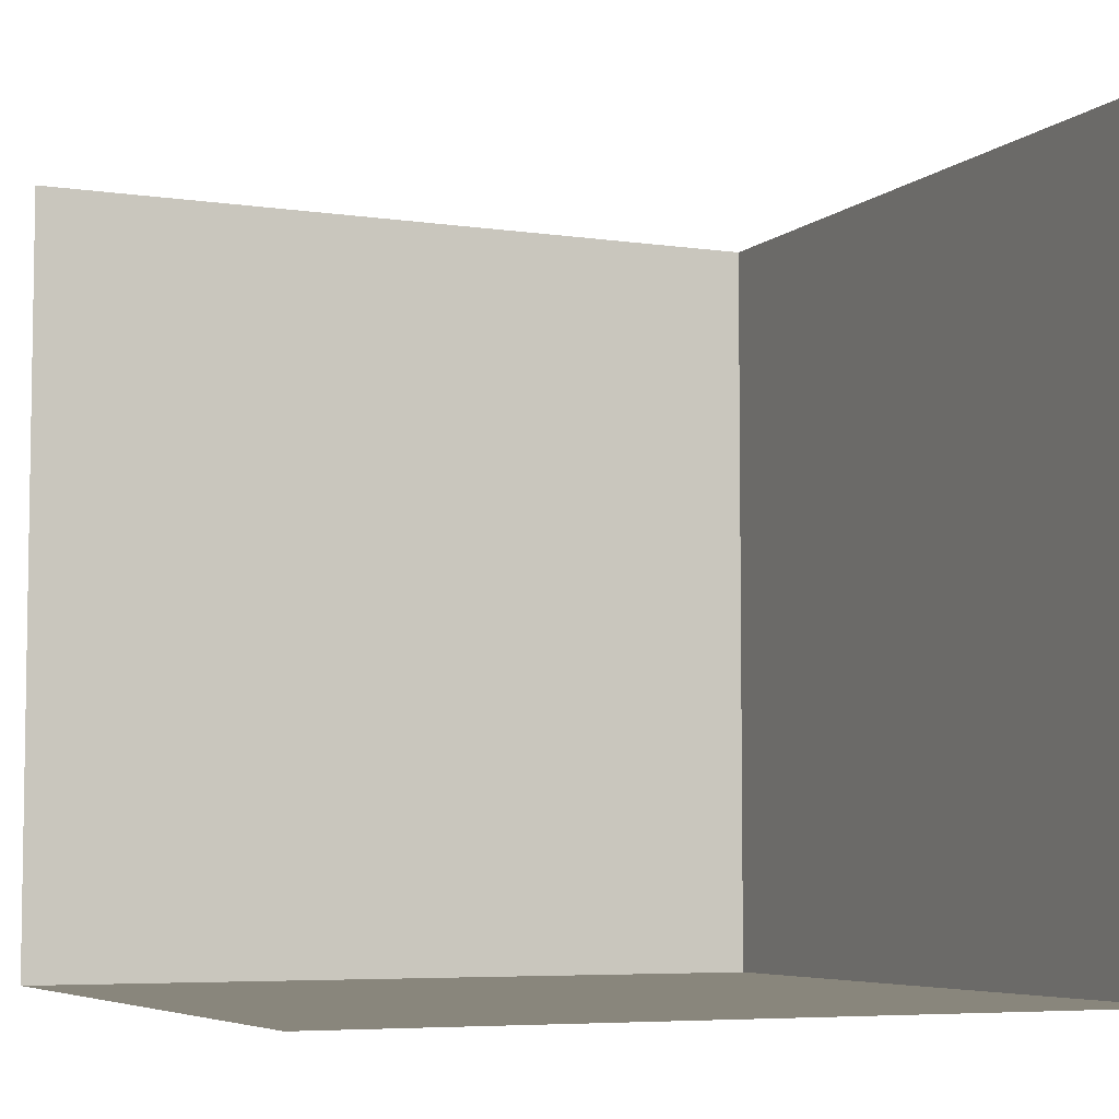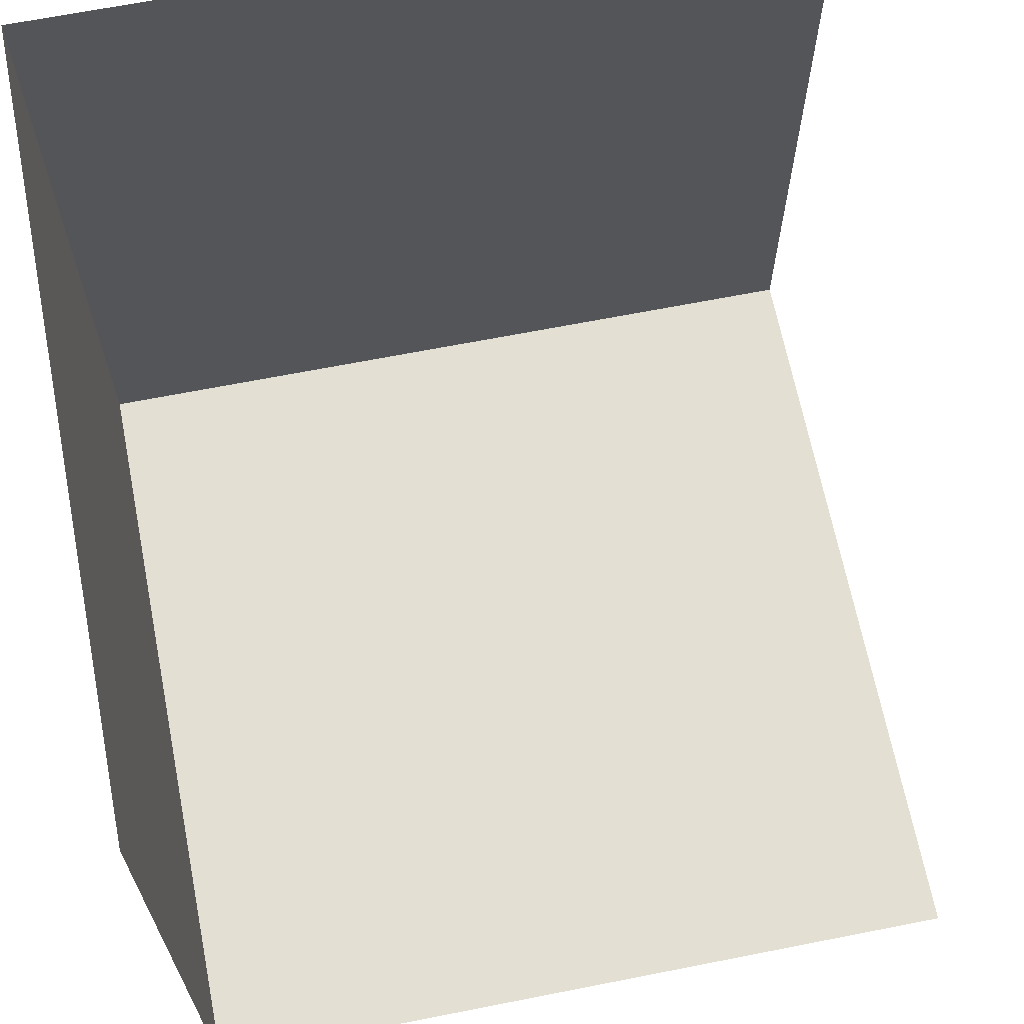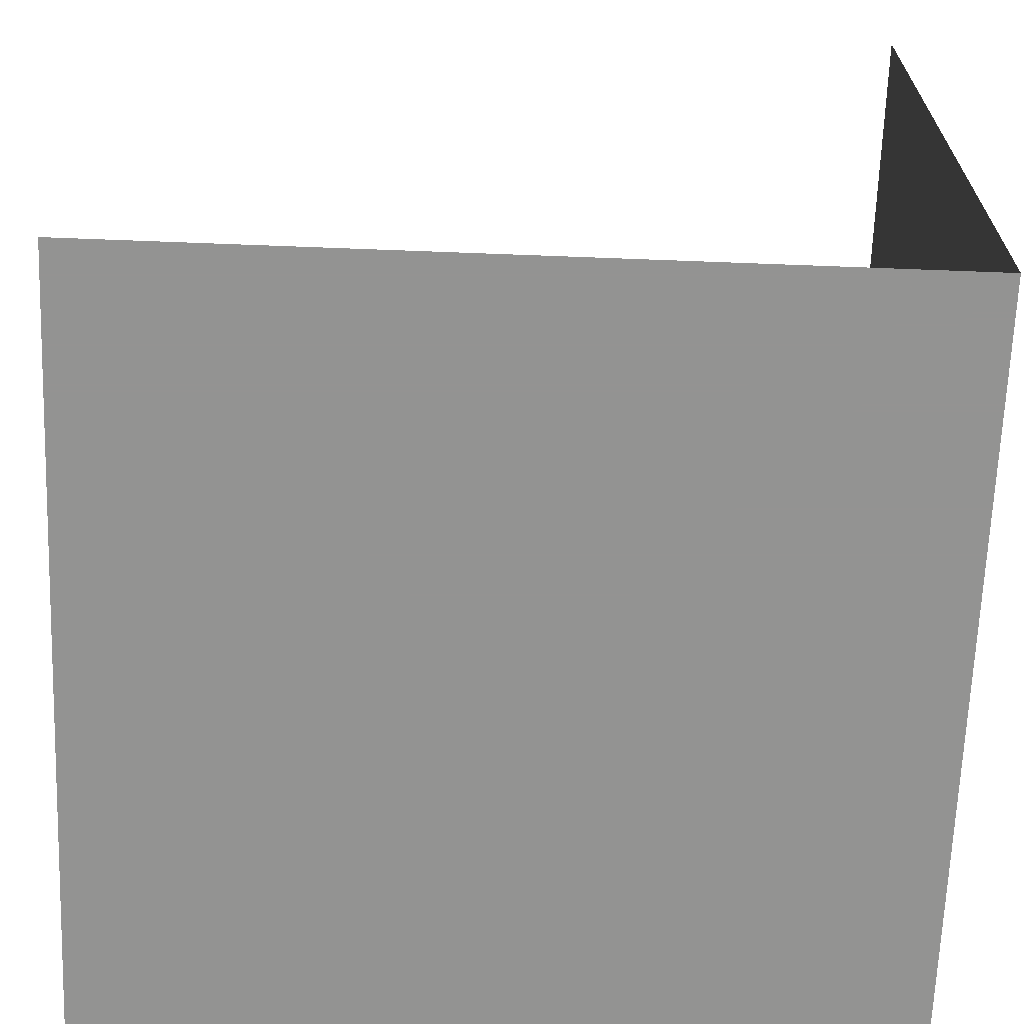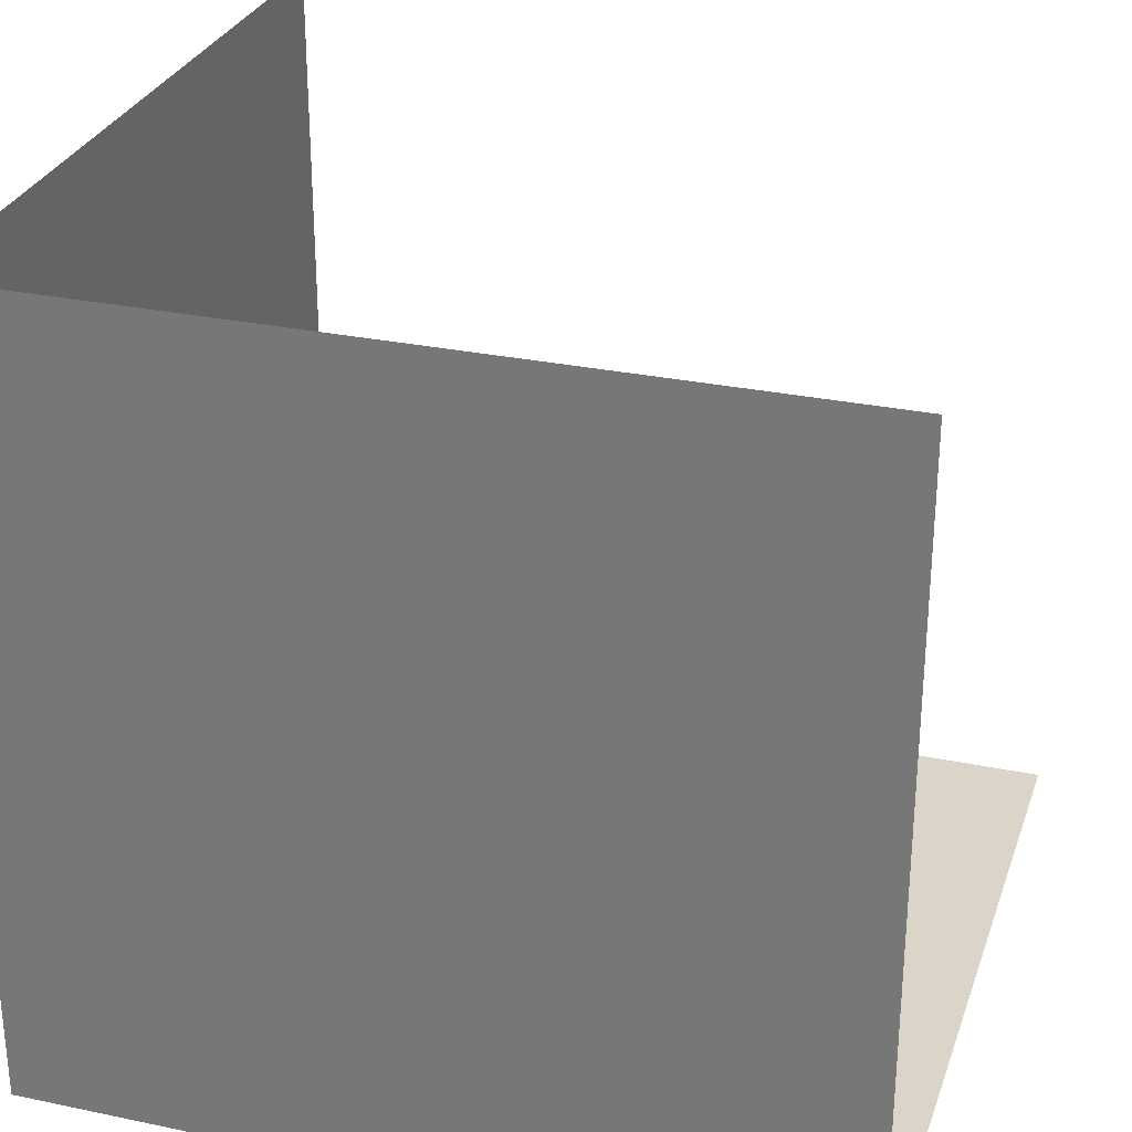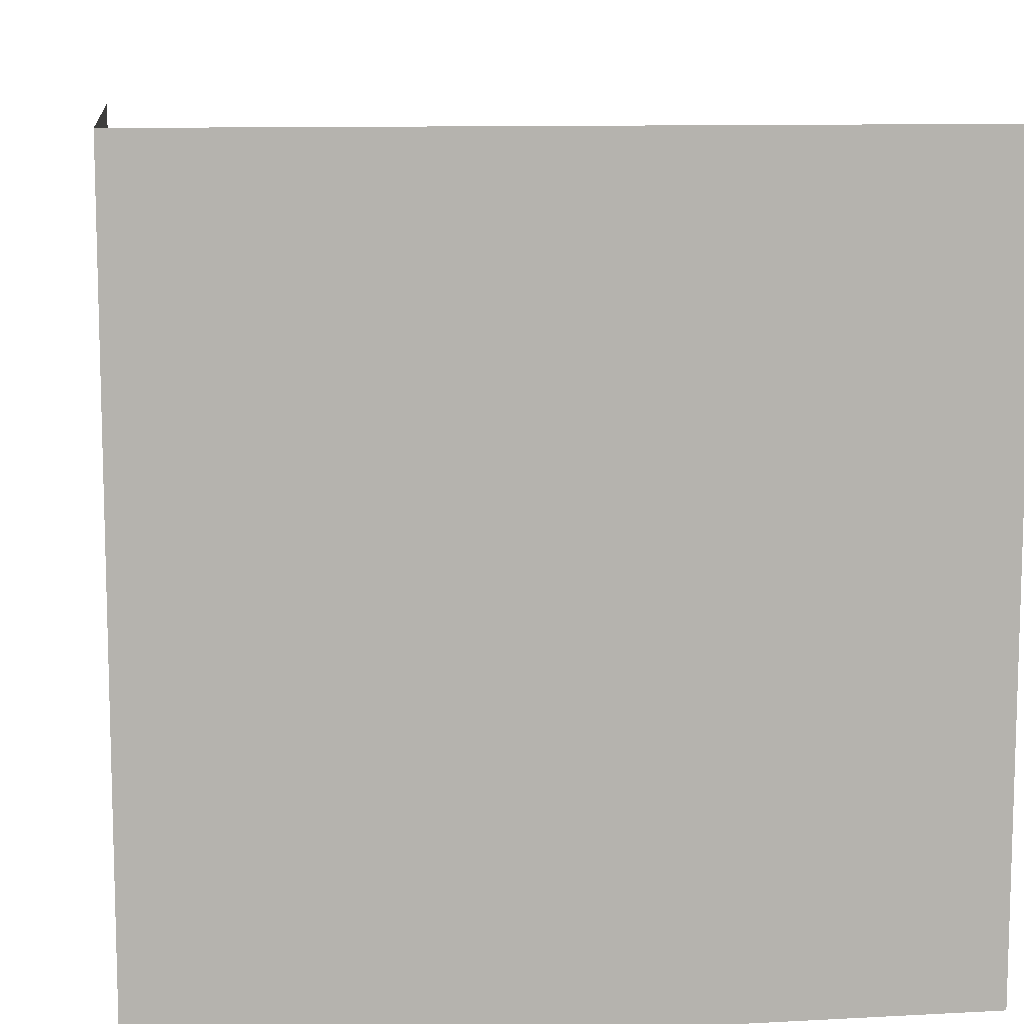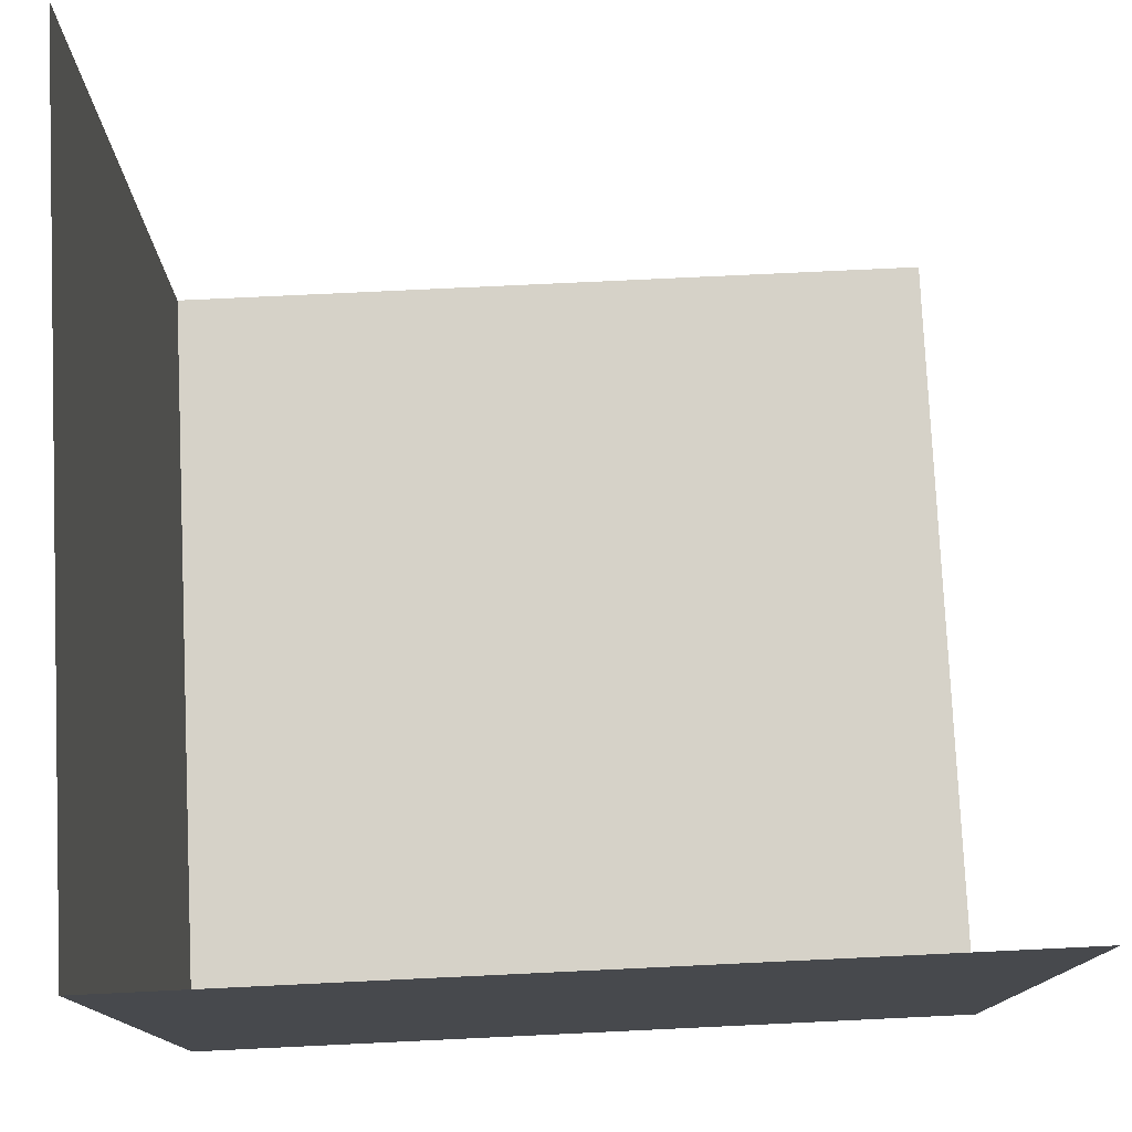
<metadata>
{"format":"obj","ext":"obj","renderer":"f3d","projection":"perspective","resolution":1024,"background":"white","views":[{"elev":-5.8,"azim":65.8,"up":"+Y"},{"elev":66.5,"azim":-11.2,"up":"+Y"},{"elev":-66.7,"azim":87.8,"up":"+Y"},{"elev":29.1,"azim":-72.7,"up":"+Y"},{"elev":10.2,"azim":-97.8,"up":"+Y"},{"elev":77.6,"azim":-92.7,"up":"+Y"}]}
</metadata>
<code>
o fragment
v 10 10 10
v 65 65 10
v 65 10 10
v 65 65 10
v 65 10 65
v 65 10 10
v 65 10 65
v 10 65 65
v 10 65 10
v 10 65 65
v 10 65 10
v 10 65 10
v 38 65 10
v 10 38 65
v 10 10 65
v 10 10 65
v 10 38 65
v 38 10 65
v 10 10 65
v 10 10 65
v 38 10 65
f 15 14 1
f 8 1 16
f 8 1 17
f 10 9 1
f 2 1 11
f 3 1 12
f 1 13 3
f 13 3 12
f 3 1 2
f 1 6 18
f 6 19 1
f 19 1 18
f 7 20 1
f 7 21 6

</code>
